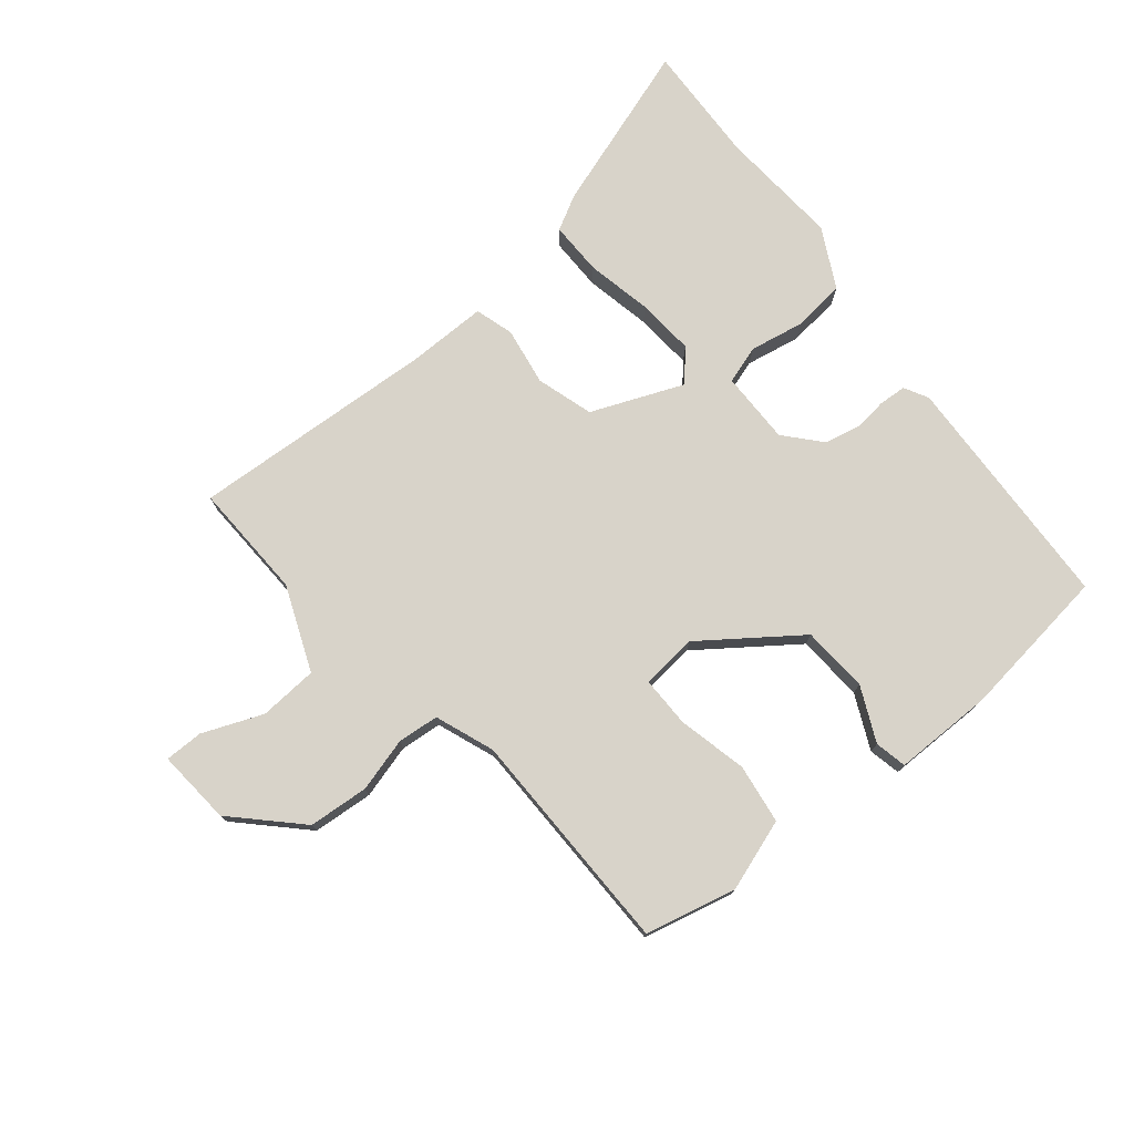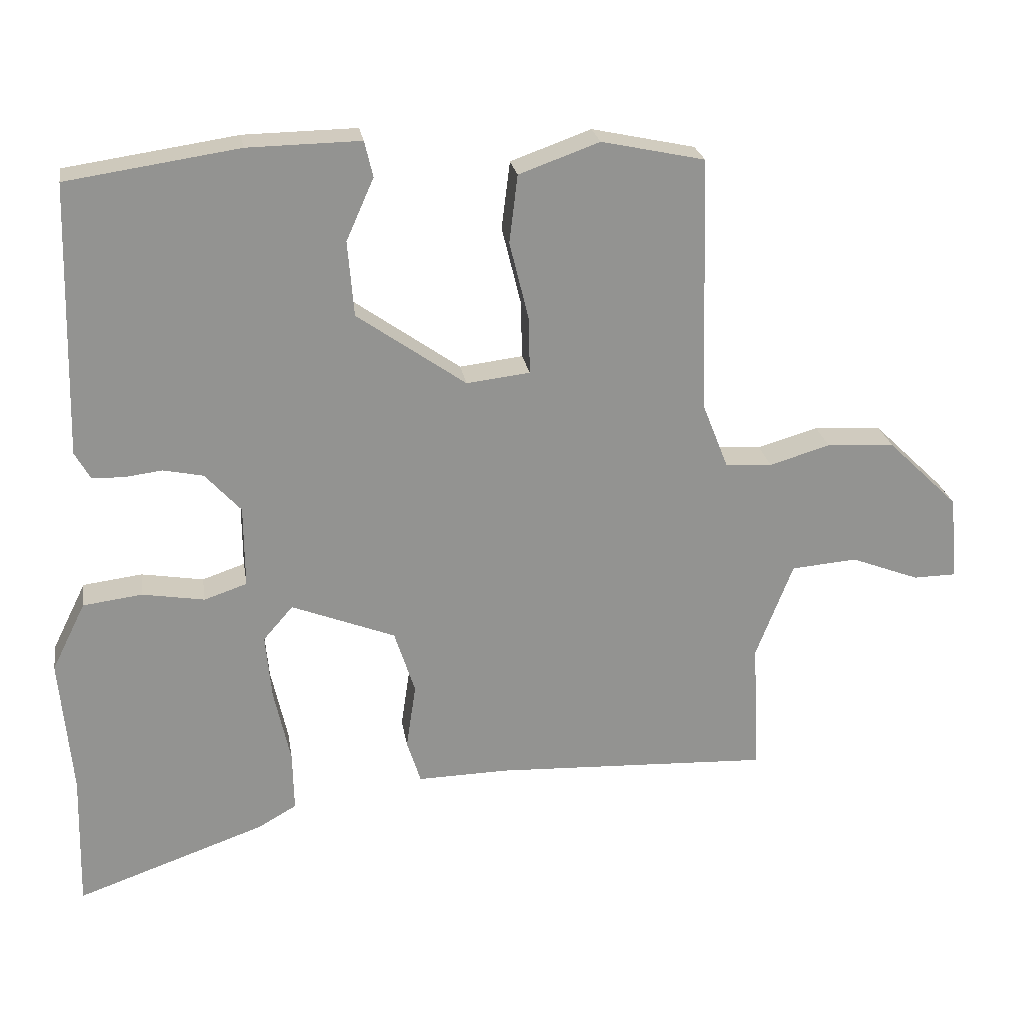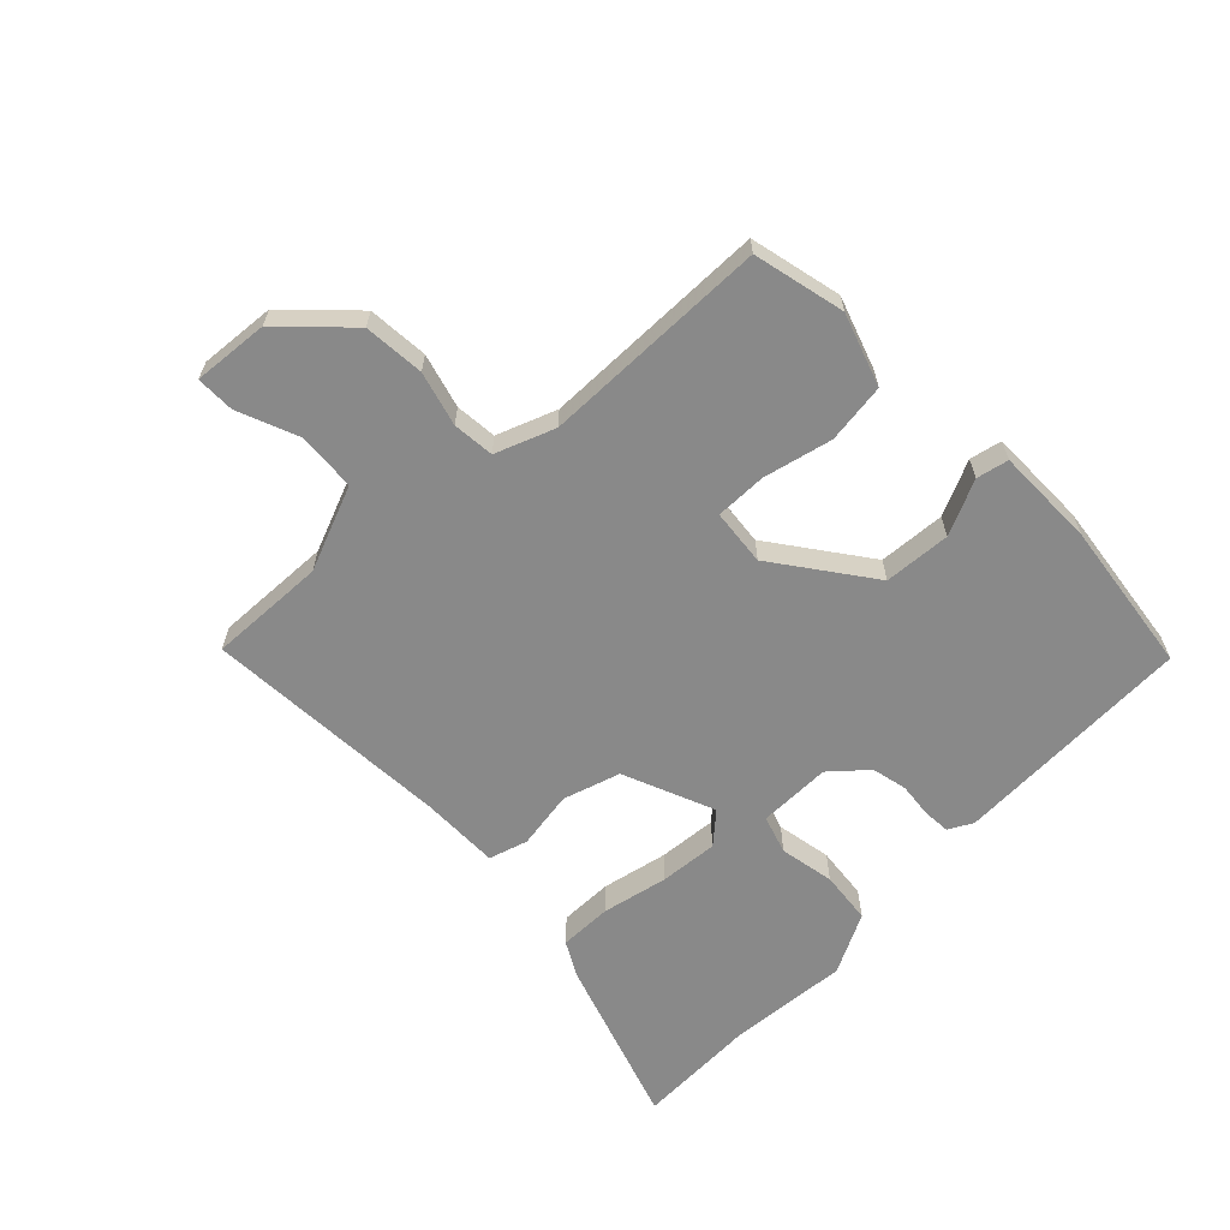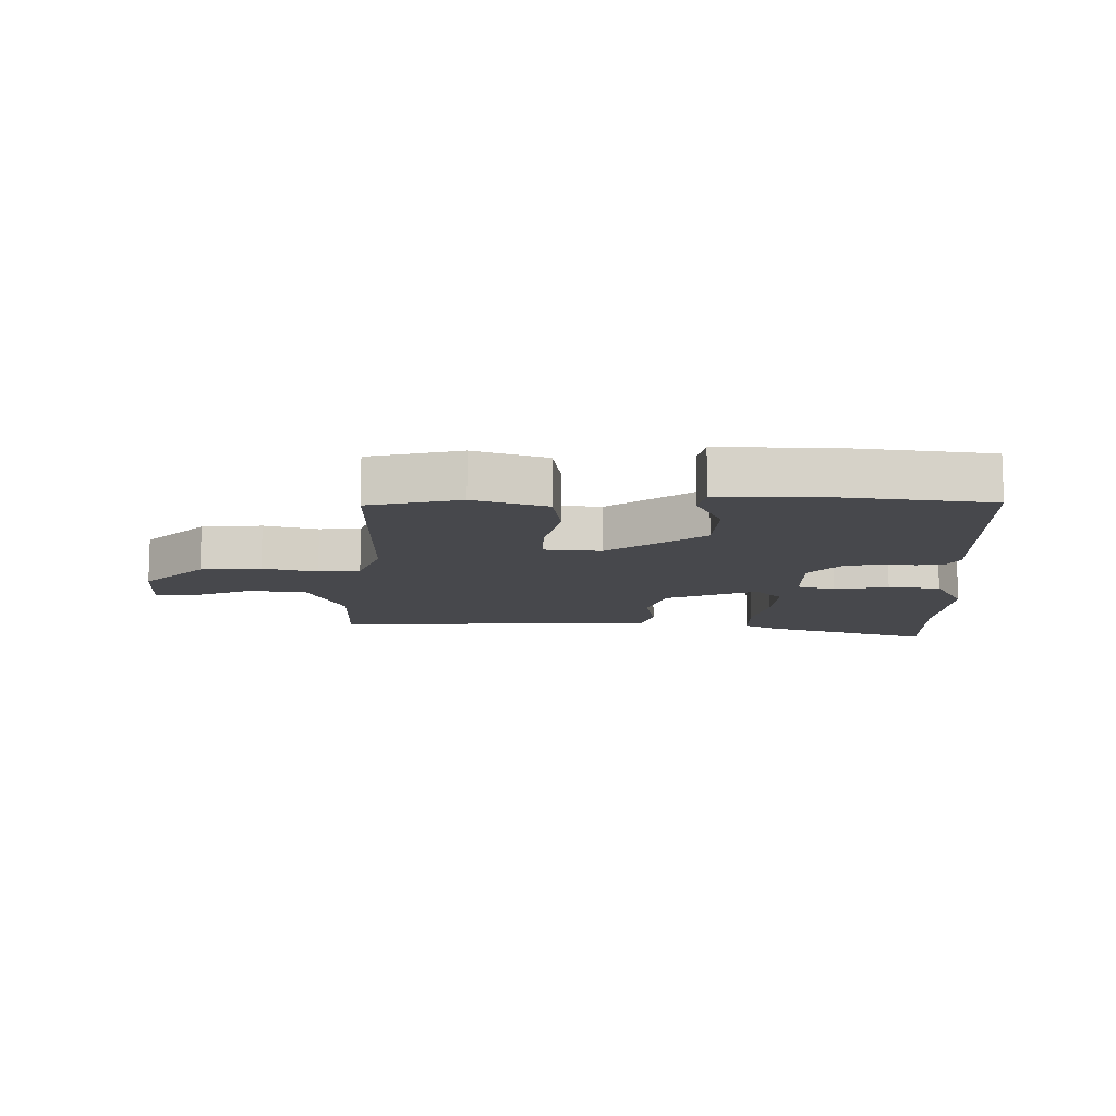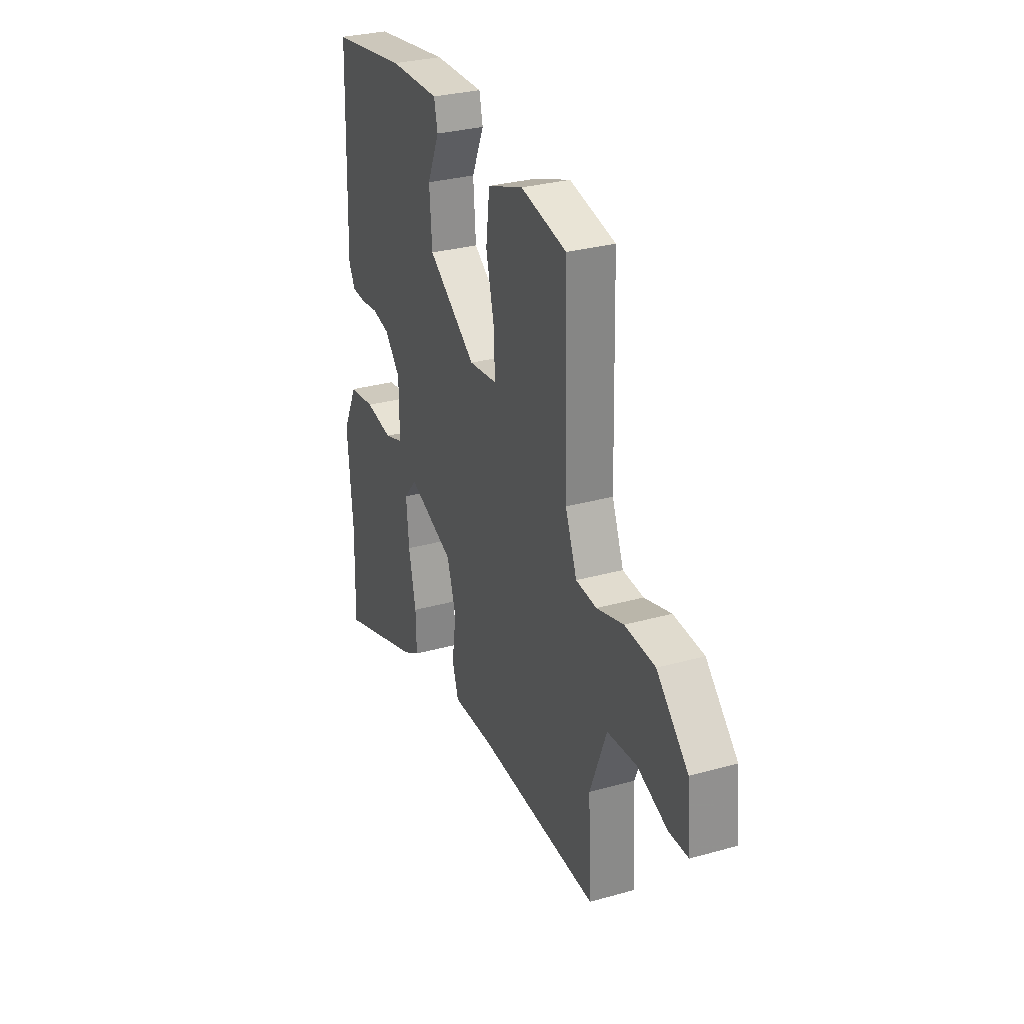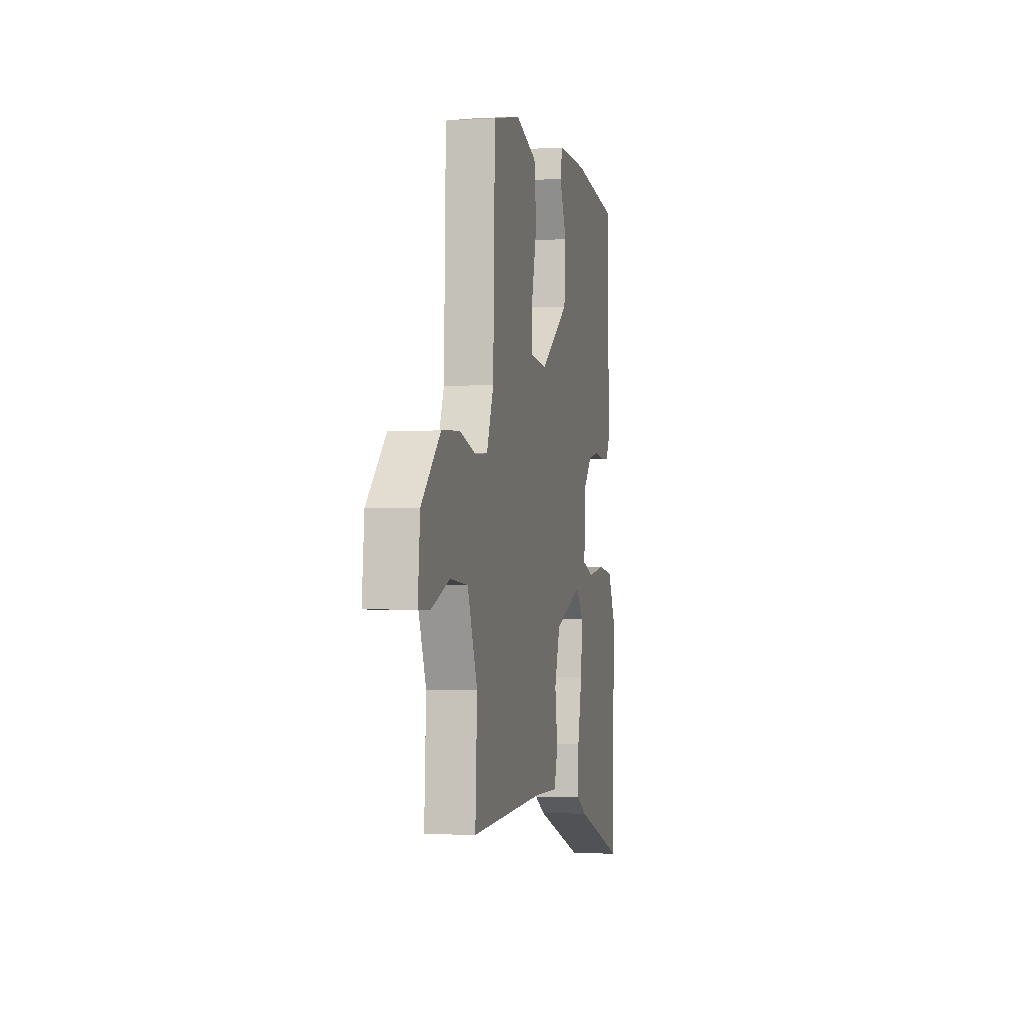
<metadata>
{"format":"obj","ext":"obj","renderer":"f3d","projection":"perspective","resolution":1024,"background":"white","views":[{"elev":75.9,"azim":-38.3,"up":"+Y"},{"elev":23.8,"azim":171.0,"up":"+Z"},{"elev":-63.1,"azim":-44.9,"up":"+Y"},{"elev":-11.6,"azim":0.6,"up":"+Y"},{"elev":30.1,"azim":-112.2,"up":"+Z"},{"elev":-1.7,"azim":-77.6,"up":"+Z"}]}
</metadata>
<code>
v -0.557 0.07 -0.477
v -0.547 0.07 -0.286
v -0.601 0.07 -0.146
v -0.697 0.07 -0.138
v -0.796 0.07 -0.176
v -0.859 0.07 -0.175
v -0.847 0.07 -0.052
v -0.744 0.07 0.048
v -0.645 0.07 0.054
v -0.557 0.07 0.028
v -0.489 0.07 0.033
v -0.451 0.07 0.129
v -0.441 0.07 0.5
v -0.291 0.07 0.532
v -0.174 0.07 0.49
v -0.162 0.07 0.392
v -0.19 0.07 0.279
v -0.192 0.07 0.196
v -0.1 0.07 0.185
v 0.058 0.07 0.296
v 0.067 0.07 0.405
v 0.027 0.07 0.495
v 0.039 0.07 0.547
v 0.203 0.07 0.544
v 0.452 0.07 0.507
v 0.463 0.07 0.112
v 0.441 0.07 0.073
v 0.396 0.07 0.071
v 0.34 0.07 0.078
v 0.282 0.07 0.066
v 0.23 0.07 0.009
v 0.229 0.07 -0.11
v 0.291 0.07 -0.131
v 0.381 0.07 -0.116
v 0.467 0.07 -0.127
v 0.516 0.07 -0.226
v 0.498 0.07 -0.425
v 0.503 0.07 -0.622
v 0.228 0.07 -0.525
v 0.172 0.07 -0.493
v 0.174 0.07 -0.406
v 0.198 0.07 -0.298
v 0.207 0.07 -0.203
v 0.164 0.07 -0.153
v 0.013 0.07 -0.212
v -0.017 0.07 -0.305
v -0.003 0.07 -0.4
v -0.023 0.07 -0.463
v -0.154 0.07 -0.46
v -0.557 0 -0.477
v -0.547 0 -0.286
v -0.601 0 -0.146
v -0.697 0 -0.138
v -0.796 0 -0.176
v -0.859 0 -0.175
v -0.847 0 -0.052
v -0.744 0 0.048
v -0.645 0 0.054
v -0.557 0 0.028
v -0.489 0 0.033
v -0.451 0 0.129
v -0.441 0 0.5
v -0.291 0 0.532
v -0.174 0 0.49
v -0.162 0 0.392
v -0.19 0 0.279
v -0.192 0 0.196
v -0.1 0 0.185
v 0.058 0 0.296
v 0.067 0 0.405
v 0.027 0 0.495
v 0.039 0 0.547
v 0.203 0 0.544
v 0.452 0 0.507
v 0.463 0 0.112
v 0.441 0 0.073
v 0.396 0 0.071
v 0.34 0 0.078
v 0.282 0 0.066
v 0.23 0 0.009
v 0.229 0 -0.11
v 0.291 0 -0.131
v 0.381 0 -0.116
v 0.467 0 -0.127
v 0.516 0 -0.226
v 0.498 0 -0.425
v 0.503 0 -0.622
v 0.228 0 -0.525
v 0.172 0 -0.493
v 0.174 0 -0.406
v 0.198 0 -0.298
v 0.207 0 -0.203
v 0.164 0 -0.153
v 0.013 0 -0.212
v -0.017 0 -0.305
v -0.003 0 -0.4
v -0.023 0 -0.463
v -0.154 0 -0.46
f 46 47 48 49
f 49 1 2
f 46 49 2
f 45 46 2
f 44 45 2 3
f 40 41 42
f 39 40 42
f 38 39 42
f 37 38 42
f 37 42 43
f 36 37 43
f 35 36 43
f 34 35 43
f 33 34 43
f 32 33 43 44
f 27 28 29
f 26 27 29
f 25 26 29
f 24 25 29
f 23 24 29
f 22 23 29
f 21 22 29
f 20 21 29 30
f 19 20 30 31
f 15 16 17
f 14 15 17
f 13 14 17
f 12 13 17
f 11 12 17 18
f 8 9 10
f 7 8 10
f 6 7 10
f 5 6 10
f 4 5 10
f 4 10 11
f 31 32 44
f 19 31 44
f 18 19 44
f 11 18 44
f 4 11 44
f 3 4 44
f 98 97 96 95
f 51 50 98
f 51 98 95
f 51 95 94
f 52 51 94 93
f 91 90 89
f 91 89 88
f 91 88 87
f 91 87 86
f 92 91 86
f 92 86 85
f 92 85 84
f 92 84 83
f 92 83 82
f 93 92 82 81
f 78 77 76
f 78 76 75
f 78 75 74
f 78 74 73
f 78 73 72
f 78 72 71
f 78 71 70
f 79 78 70 69
f 80 79 69 68
f 66 65 64
f 66 64 63
f 66 63 62
f 66 62 61
f 67 66 61 60
f 59 58 57
f 59 57 56
f 59 56 55
f 59 55 54
f 59 54 53
f 60 59 53
f 93 81 80
f 93 80 68
f 93 68 67
f 93 67 60
f 93 60 53
f 93 53 52
f 1 50 51 2
f 2 51 52 3
f 3 52 53 4
f 4 53 54 5
f 5 54 55 6
f 6 55 56 7
f 7 56 57 8
f 8 57 58 9
f 9 58 59 10
f 10 59 60 11
f 11 60 61 12
f 12 61 62 13
f 13 62 63 14
f 14 63 64 15
f 15 64 65 16
f 16 65 66 17
f 17 66 67 18
f 18 67 68 19
f 19 68 69 20
f 20 69 70 21
f 21 70 71 22
f 22 71 72 23
f 23 72 73 24
f 24 73 74 25
f 25 74 75 26
f 26 75 76 27
f 27 76 77 28
f 28 77 78 29
f 29 78 79 30
f 30 79 80 31
f 31 80 81 32
f 32 81 82 33
f 33 82 83 34
f 34 83 84 35
f 35 84 85 36
f 36 85 86 37
f 37 86 87 38
f 38 87 88 39
f 39 88 89 40
f 40 89 90 41
f 41 90 91 42
f 42 91 92 43
f 43 92 93 44
f 44 93 94 45
f 45 94 95 46
f 46 95 96 47
f 47 96 97 48
f 48 97 98 49
f 49 98 50 1

</code>
